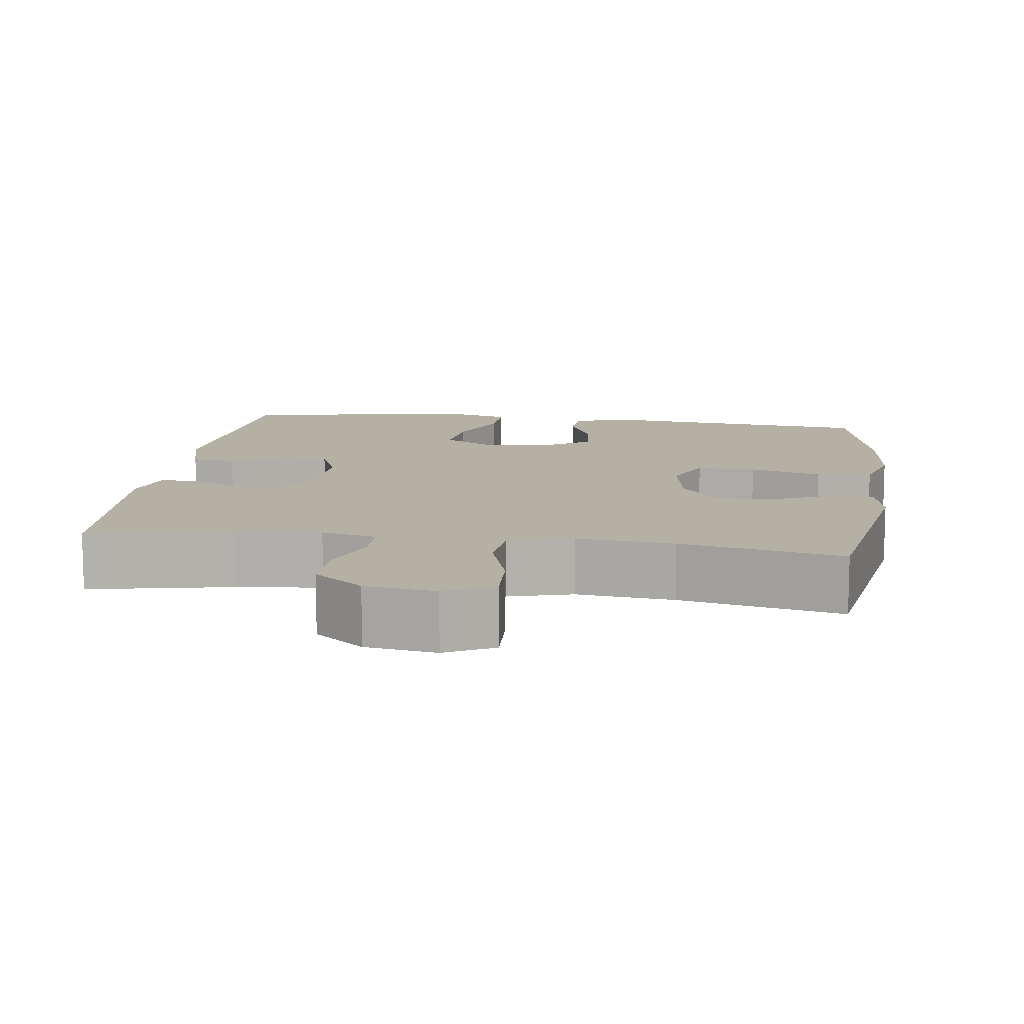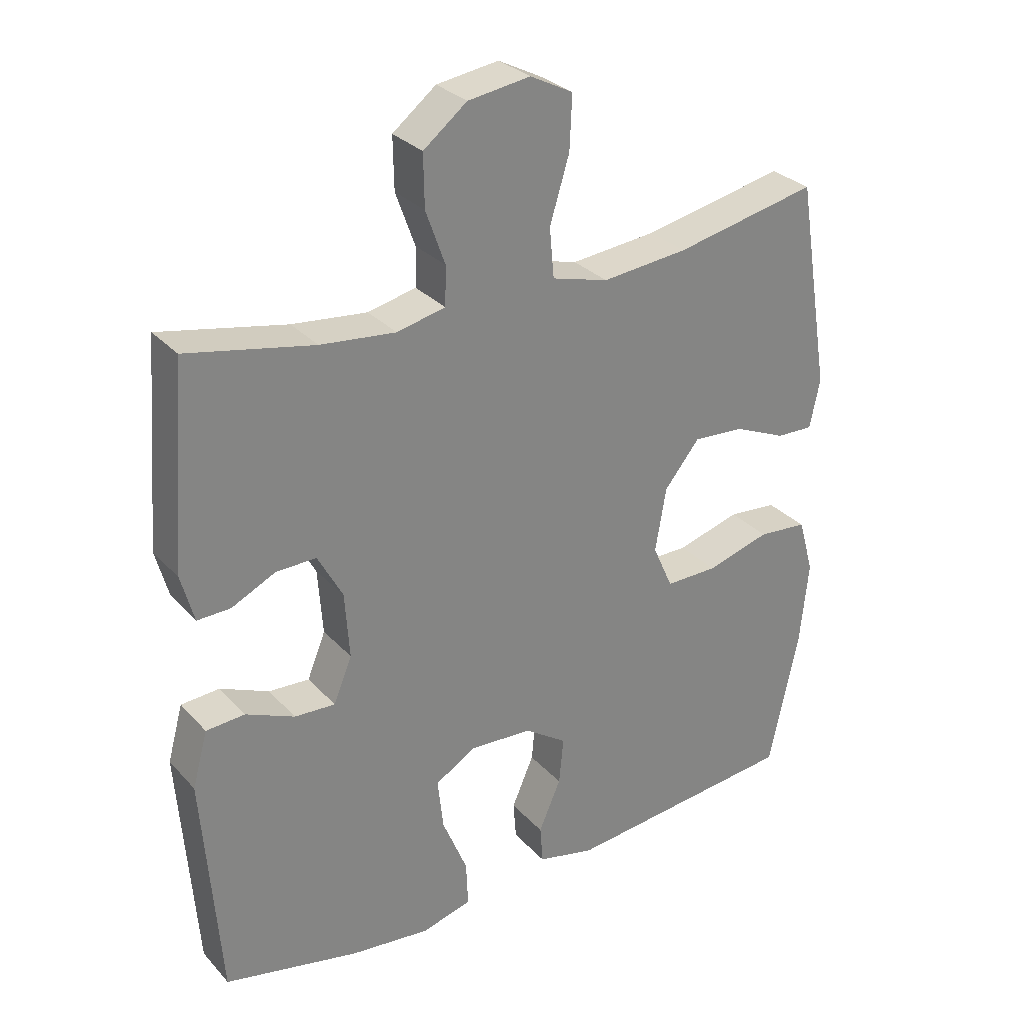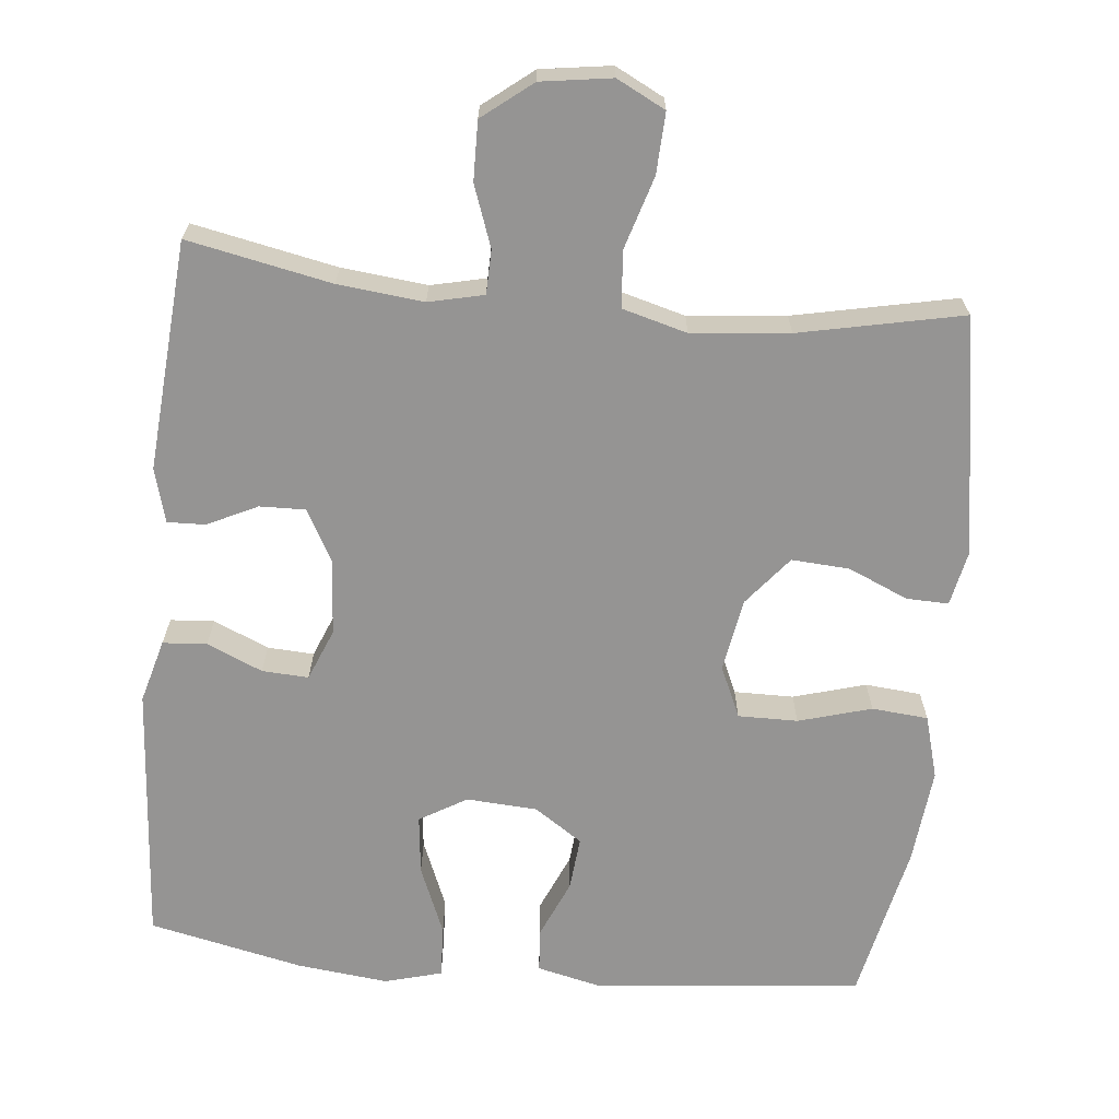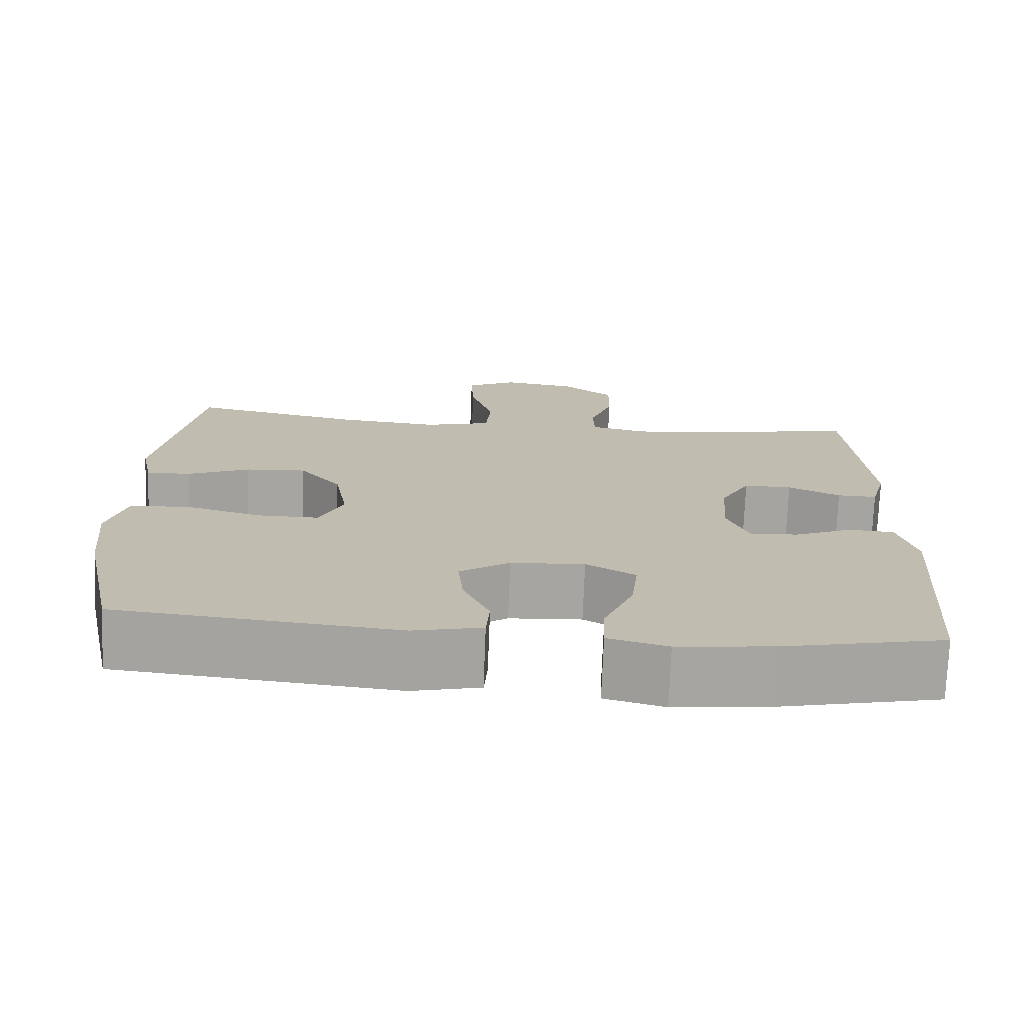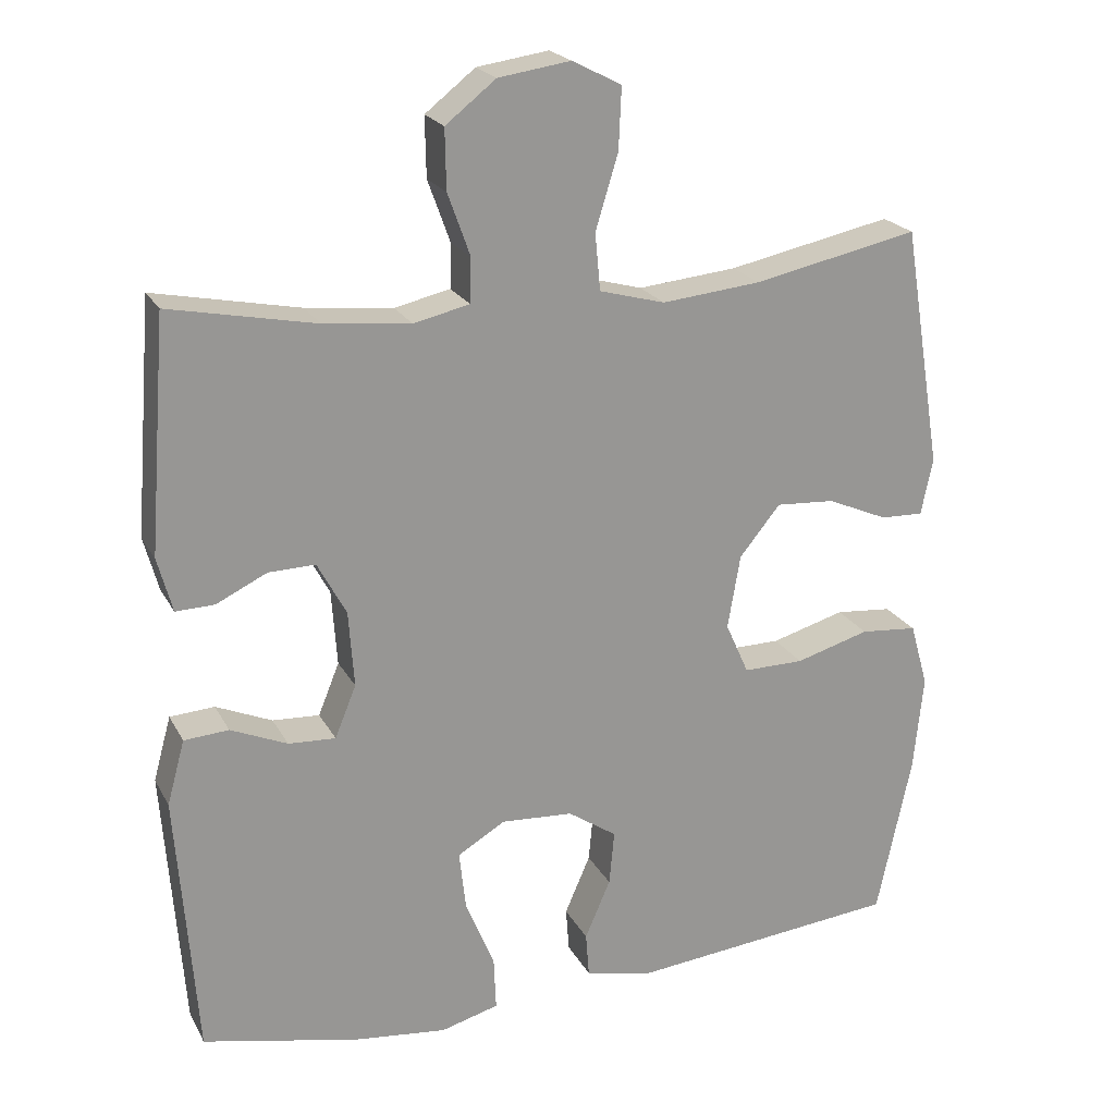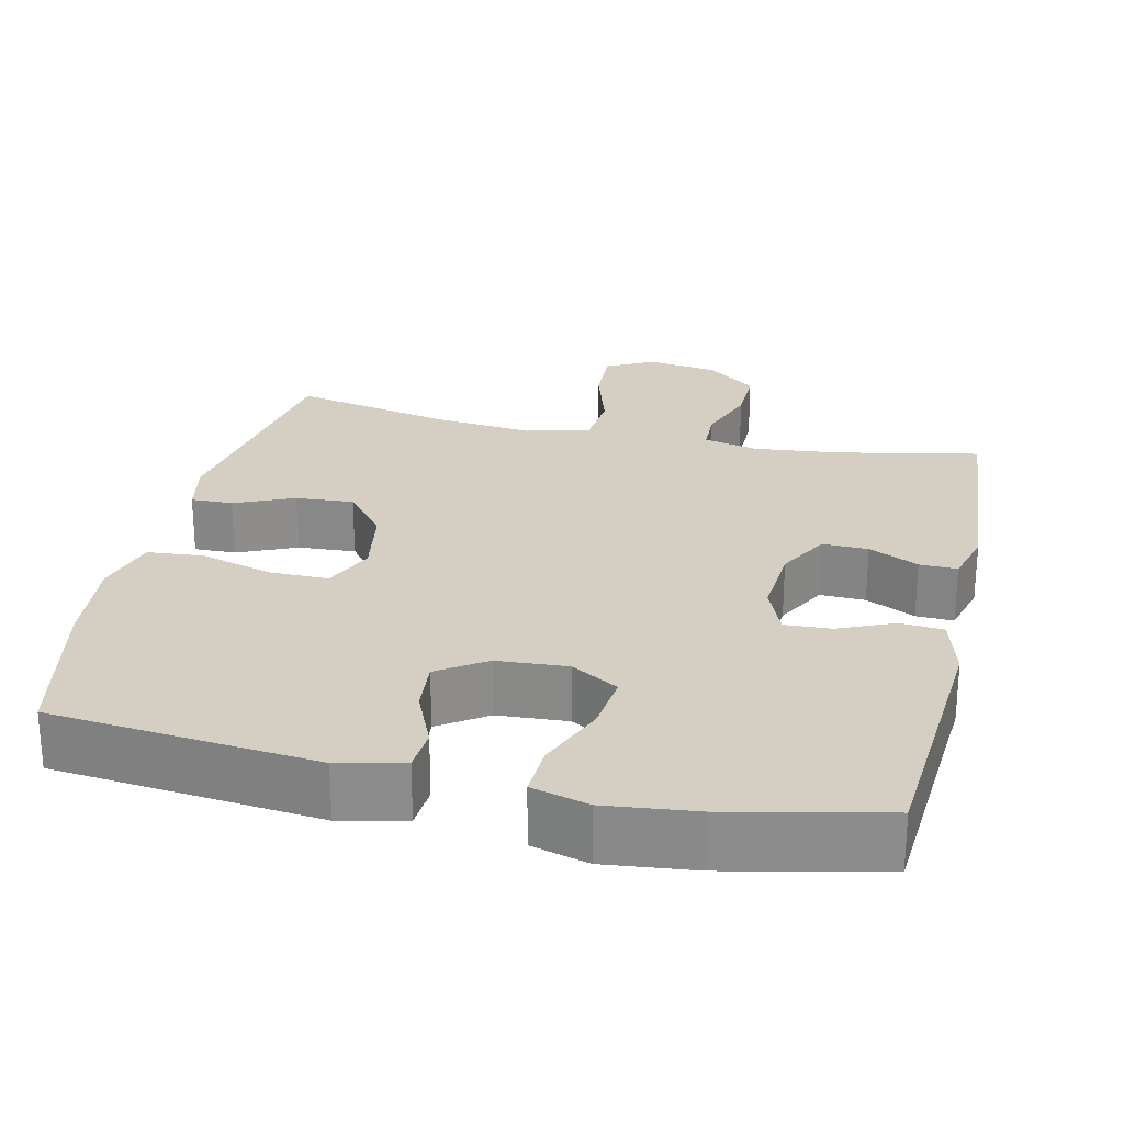
<metadata>
{"format":"obj","ext":"obj","renderer":"f3d","projection":"perspective","resolution":1024,"background":"white","views":[{"elev":11.5,"azim":7.8,"up":"+Y"},{"elev":29.5,"azim":-33.6,"up":"+Z"},{"elev":-67.2,"azim":-5.7,"up":"+Y"},{"elev":-73.7,"azim":177.8,"up":"+Z"},{"elev":21.5,"azim":-21.5,"up":"+Z"},{"elev":25.7,"azim":-167.2,"up":"+Y"}]}
</metadata>
<code>
o path8992
v -0.5303 0.0375 0.169
v -0.5103 0.0375 0.09573
v -0.4587 0.0375 0.09729
v -0.3908 0.0375 0.1301
v -0.3283 0.0375 0.1316
v -0.2897 0.0375 0.06036
v -0.2824 0.0375 -0.04168
v -0.3108 0.0375 -0.1117
v -0.374 0.0375 -0.1082
v -0.4495 0.0375 -0.07571
v -0.5093 0.0375 -0.07989
v -0.533 0.0375 -0.1662
v -0.5062 0.0375 -0.5207
v -0.2966 0.0375 -0.5662
v -0.1726 0.0375 -0.58
v -0.09488 0.0375 -0.5588
v -0.09794 0.0375 -0.4882
v -0.1366 0.0375 -0.3944
v -0.1457 0.0375 -0.3139
v -0.08148 0.0375 -0.276
v 0.01463 0.0375 -0.282
v 0.07989 0.0375 -0.326
v 0.07304 0.0375 -0.3988
v 0.03876 0.0375 -0.4778
v 0.0432 0.0375 -0.5369
v 0.1319 0.0375 -0.5575
v 0.4955 0.0375 -0.5207
v 0.5417 0.0375 -0.3046
v 0.5549 0.0375 -0.1749
v 0.5307 0.0375 -0.08934
v 0.4543 0.0375 -0.08255
v 0.3554 0.0375 -0.111
v 0.2743 0.0375 -0.1117
v 0.2432 0.0375 -0.04215
v 0.2602 0.0375 0.05689
v 0.3148 0.0375 0.1241
v 0.394 0.0375 0.1188
v 0.475 0.0375 0.08361
v 0.5322 0.0375 0.08193
v 0.548 0.0375 0.1578
v 0.4955 0.0375 0.4812
v 0.2742 0.0375 0.4349
v 0.1414 0.0375 0.4217
v 0.05367 0.0375 0.4456
v 0.04676 0.0375 0.5216
v 0.07691 0.0375 0.6208
v 0.08055 0.0375 0.703
v 0.01463 0.0375 0.7367
v -0.08179 0.0375 0.7225
v -0.1491 0.0375 0.6695
v -0.1477 0.0375 0.5895
v -0.1177 0.0375 0.5063
v -0.1193 0.0375 0.4467
v -0.1941 0.0375 0.4295
v -0.3106 0.0375 0.4418
v -0.5062 0.0375 0.4812
v -0.5303 -0.0375 0.169
v -0.5103 -0.0375 0.09573
v -0.4587 -0.0375 0.09729
v -0.3908 -0.0375 0.1301
v -0.3283 -0.0375 0.1316
v -0.2897 -0.0375 0.06036
v -0.2824 -0.0375 -0.04168
v -0.3108 -0.0375 -0.1117
v -0.374 -0.0375 -0.1082
v -0.4495 -0.0375 -0.07571
v -0.5093 -0.0375 -0.07989
v -0.533 -0.0375 -0.1662
v -0.5062 -0.0375 -0.5207
v -0.2966 -0.0375 -0.5662
v -0.1726 -0.0375 -0.58
v -0.09488 -0.0375 -0.5588
v -0.09794 -0.0375 -0.4882
v -0.1366 -0.0375 -0.3944
v -0.1457 -0.0375 -0.3139
v -0.08148 -0.0375 -0.276
v 0.01463 -0.0375 -0.282
v 0.07989 -0.0375 -0.326
v 0.07304 -0.0375 -0.3988
v 0.03876 -0.0375 -0.4778
v 0.0432 -0.0375 -0.5369
v 0.1319 -0.0375 -0.5575
v 0.4955 -0.0375 -0.5207
v 0.5417 -0.0375 -0.3046
v 0.5549 -0.0375 -0.1749
v 0.5307 -0.0375 -0.08934
v 0.4543 -0.0375 -0.08255
v 0.3554 -0.0375 -0.111
v 0.2743 -0.0375 -0.1117
v 0.2432 -0.0375 -0.04215
v 0.2602 -0.0375 0.05689
v 0.3148 -0.0375 0.1241
v 0.394 -0.0375 0.1188
v 0.475 -0.0375 0.08361
v 0.5322 -0.0375 0.08193
v 0.548 -0.0375 0.1578
v 0.4955 -0.0375 0.4812
v 0.2742 -0.0375 0.4349
v 0.1414 -0.0375 0.4217
v 0.05367 -0.0375 0.4456
v 0.04676 -0.0375 0.5216
v 0.07691 -0.0375 0.6208
v 0.08055 -0.0375 0.703
v 0.01463 -0.0375 0.7367
v -0.08179 -0.0375 0.7225
v -0.1491 -0.0375 0.6695
v -0.1477 -0.0375 0.5895
v -0.1177 -0.0375 0.5063
v -0.1193 -0.0375 0.4467
v -0.1941 -0.0375 0.4295
v -0.3106 -0.0375 0.4418
v -0.5062 -0.0375 0.4812
v -0.5093 0.0375 -0.07989
v -0.5093 0.0375 -0.07989
v -0.533 0.0375 -0.1662
v -0.5303 0.0375 0.169
v -0.5103 0.0375 0.09573
v -0.5103 0.0375 0.09573
v -0.4587 0.0375 0.09729
v -0.4495 0.0375 -0.07571
v -0.5062 0.0375 -0.5207
v -0.5062 0.0375 -0.5207
v -0.5062 0.0375 0.4812
v -0.5062 0.0375 0.4812
v -0.3908 0.0375 0.1301
v -0.374 0.0375 -0.1082
v -0.3106 0.0375 0.4418
v -0.2966 0.0375 -0.5662
v -0.3283 0.0375 0.1316
v -0.3283 0.0375 0.1316
v -0.3108 0.0375 -0.1117
v -0.3108 0.0375 -0.1117
v -0.2897 0.0375 0.06036
v -0.2824 0.0375 -0.04168
v -0.1941 0.0375 0.4295
v -0.1726 0.0375 -0.58
v -0.1193 0.0375 0.4467
v -0.1193 0.0375 0.4467
v -0.1366 0.0375 -0.3944
v -0.1457 0.0375 -0.3139
v -0.1457 0.0375 -0.3139
v -0.09488 0.0375 -0.5588
v -0.09488 0.0375 -0.5588
v -0.08179 0.0375 0.7225
v -0.1491 0.0375 0.6695
v -0.1477 0.0375 0.5895
v -0.1177 0.0375 0.5063
v -0.08148 0.0375 -0.276
v -0.09794 0.0375 -0.4882
v 0.01463 0.0375 0.7367
v 0.01463 0.0375 -0.282
v 0.08055 0.0375 0.703
v 0.08055 0.0375 0.703
v 0.07989 0.0375 -0.326
v 0.07989 0.0375 -0.326
v 0.07304 0.0375 -0.3988
v 0.03876 0.0375 -0.4778
v 0.0432 0.0375 -0.5369
v 0.0432 0.0375 -0.5369
v 0.1319 0.0375 -0.5575
v 0.07691 0.0375 0.6208
v 0.04676 0.0375 0.5216
v 0.05367 0.0375 0.4456
v 0.05367 0.0375 0.4456
v 0.1414 0.0375 0.4217
v 0.2742 0.0375 0.4349
v 0.2432 0.0375 -0.04215
v 0.2602 0.0375 0.05689
v 0.2743 0.0375 -0.1117
v 0.2743 0.0375 -0.1117
v 0.3148 0.0375 0.1241
v 0.3554 0.0375 -0.111
v 0.394 0.0375 0.1188
v 0.4543 0.0375 -0.08255
v 0.475 0.0375 0.08361
v 0.4955 0.0375 0.4812
v 0.4955 0.0375 0.4812
v 0.5307 0.0375 -0.08934
v 0.5307 0.0375 -0.08934
v 0.4955 0.0375 -0.5207
v 0.4955 0.0375 -0.5207
v 0.5322 0.0375 0.08193
v 0.5322 0.0375 0.08193
v 0.5417 0.0375 -0.3046
v 0.5549 0.0375 -0.1749
v 0.548 0.0375 0.1578
v -0.5093 -0.0375 -0.07989
v -0.5093 -0.0375 -0.07989
v -0.533 -0.0375 -0.1662
v -0.5303 -0.0375 0.169
v -0.5103 -0.0375 0.09573
v -0.5103 -0.0375 0.09573
v -0.4587 -0.0375 0.09729
v -0.4495 -0.0375 -0.07571
v -0.5062 -0.0375 -0.5207
v -0.5062 -0.0375 -0.5207
v -0.5062 -0.0375 0.4812
v -0.5062 -0.0375 0.4812
v -0.3908 -0.0375 0.1301
v -0.374 -0.0375 -0.1082
v -0.3106 -0.0375 0.4418
v -0.2966 -0.0375 -0.5662
v -0.3283 -0.0375 0.1316
v -0.3283 -0.0375 0.1316
v -0.3108 -0.0375 -0.1117
v -0.3108 -0.0375 -0.1117
v -0.2897 -0.0375 0.06036
v -0.2824 -0.0375 -0.04168
v -0.1941 -0.0375 0.4295
v -0.1726 -0.0375 -0.58
v -0.1193 -0.0375 0.4467
v -0.1193 -0.0375 0.4467
v -0.1366 -0.0375 -0.3944
v -0.1457 -0.0375 -0.3139
v -0.1457 -0.0375 -0.3139
v -0.09488 -0.0375 -0.5588
v -0.09488 -0.0375 -0.5588
v -0.08179 -0.0375 0.7225
v -0.1491 -0.0375 0.6695
v -0.1477 -0.0375 0.5895
v -0.1177 -0.0375 0.5063
v -0.08148 -0.0375 -0.276
v -0.09794 -0.0375 -0.4882
v 0.01463 -0.0375 0.7367
v 0.01463 -0.0375 -0.282
v 0.08055 -0.0375 0.703
v 0.08055 -0.0375 0.703
v 0.07989 -0.0375 -0.326
v 0.07989 -0.0375 -0.326
v 0.07304 -0.0375 -0.3988
v 0.03876 -0.0375 -0.4778
v 0.0432 -0.0375 -0.5369
v 0.0432 -0.0375 -0.5369
v 0.1319 -0.0375 -0.5575
v 0.07691 -0.0375 0.6208
v 0.04676 -0.0375 0.5216
v 0.05367 -0.0375 0.4456
v 0.05367 -0.0375 0.4456
v 0.1414 -0.0375 0.4217
v 0.2742 -0.0375 0.4349
v 0.2432 -0.0375 -0.04215
v 0.2602 -0.0375 0.05689
v 0.2743 -0.0375 -0.1117
v 0.2743 -0.0375 -0.1117
v 0.3148 -0.0375 0.1241
v 0.3554 -0.0375 -0.111
v 0.394 -0.0375 0.1188
v 0.4543 -0.0375 -0.08255
v 0.475 -0.0375 0.08361
v 0.4955 -0.0375 0.4812
v 0.4955 -0.0375 0.4812
v 0.5307 -0.0375 -0.08934
v 0.5307 -0.0375 -0.08934
v 0.4955 -0.0375 -0.5207
v 0.4955 -0.0375 -0.5207
v 0.5322 -0.0375 0.08193
v 0.5322 -0.0375 0.08193
v 0.5417 -0.0375 -0.3046
v 0.5549 -0.0375 -0.1749
v 0.548 -0.0375 0.1578
f 213 210 223
f 205 222 208
f 260 249 256
f 252 248 259
f 190 201 197
f 189 200 194
f 240 245 247
f 220 218 219
f 246 259 248
f 200 214 205
f 207 242 237
f 231 234 230
f 223 210 216
f 220 235 218
f 190 199 201
f 203 211 209
f 203 201 199
f 228 243 225
f 214 200 195
f 210 213 202
f 237 211 207
f 199 190 193
f 207 241 242
f 193 190 191
f 218 235 224
f 241 225 243
f 214 222 205
f 239 245 240
f 242 245 239
f 236 235 220
f 247 249 260
f 201 203 209
f 195 200 189
f 230 254 228
f 202 214 195
f 240 247 250
f 207 211 203
f 189 194 187
f 246 243 258
f 258 243 228
f 250 247 260
f 222 241 208
f 234 254 230
f 208 241 207
f 222 225 241
f 259 246 258
f 258 228 254
f 224 235 226
f 213 214 202
f 237 242 239
f 221 236 220
f 211 237 221
f 232 234 231
f 221 237 236
f 114 12 68 188
f 1 118 192 57
f 2 3 59 58
f 10 11 67 66
f 12 122 196 68
f 124 1 57 198
f 3 4 60 59
f 9 10 66 65
f 55 56 112 111
f 13 14 70 69
f 4 130 204 60
f 132 9 65 206
f 5 6 62 61
f 7 8 64 63
f 54 55 111 110
f 14 15 71 70
f 6 7 63 62
f 138 54 110 212
f 18 141 215 74
f 15 143 217 71
f 49 50 106 105
f 50 51 107 106
f 51 52 108 107
f 19 20 76 75
f 17 18 74 73
f 16 17 73 72
f 52 53 109 108
f 48 49 105 104
f 20 21 77 76
f 153 48 104 227
f 21 155 229 77
f 23 24 80 79
f 24 159 233 80
f 25 26 82 81
f 46 47 103 102
f 45 46 102 101
f 164 45 101 238
f 43 44 100 99
f 22 23 79 78
f 42 43 99 98
f 34 35 91 90
f 170 34 90 244
f 35 36 92 91
f 32 33 89 88
f 36 37 93 92
f 31 32 88 87
f 37 38 94 93
f 177 42 98 251
f 179 31 87 253
f 26 181 255 82
f 38 183 257 94
f 27 28 84 83
f 29 30 86 85
f 28 29 85 84
f 40 41 97 96
f 39 40 96 95
f 139 149 136
f 131 134 148
f 186 182 175
f 178 185 174
f 116 123 127
f 115 120 126
f 166 173 171
f 146 145 144
f 172 174 185
f 126 131 140
f 133 163 168
f 157 156 160
f 149 142 136
f 146 144 161
f 116 127 125
f 129 135 137
f 129 125 127
f 154 151 169
f 140 121 126
f 136 128 139
f 163 133 137
f 125 119 116
f 133 168 167
f 119 117 116
f 144 150 161
f 167 169 151
f 140 131 148
f 165 166 171
f 168 165 171
f 162 146 161
f 173 186 175
f 127 135 129
f 121 115 126
f 156 154 180
f 128 121 140
f 166 176 173
f 133 129 137
f 115 113 120
f 172 184 169
f 184 154 169
f 176 186 173
f 148 134 167
f 160 156 180
f 134 133 167
f 148 167 151
f 185 184 172
f 184 180 154
f 150 152 161
f 139 128 140
f 163 165 168
f 147 146 162
f 137 147 163
f 158 157 160
f 147 162 163

</code>
